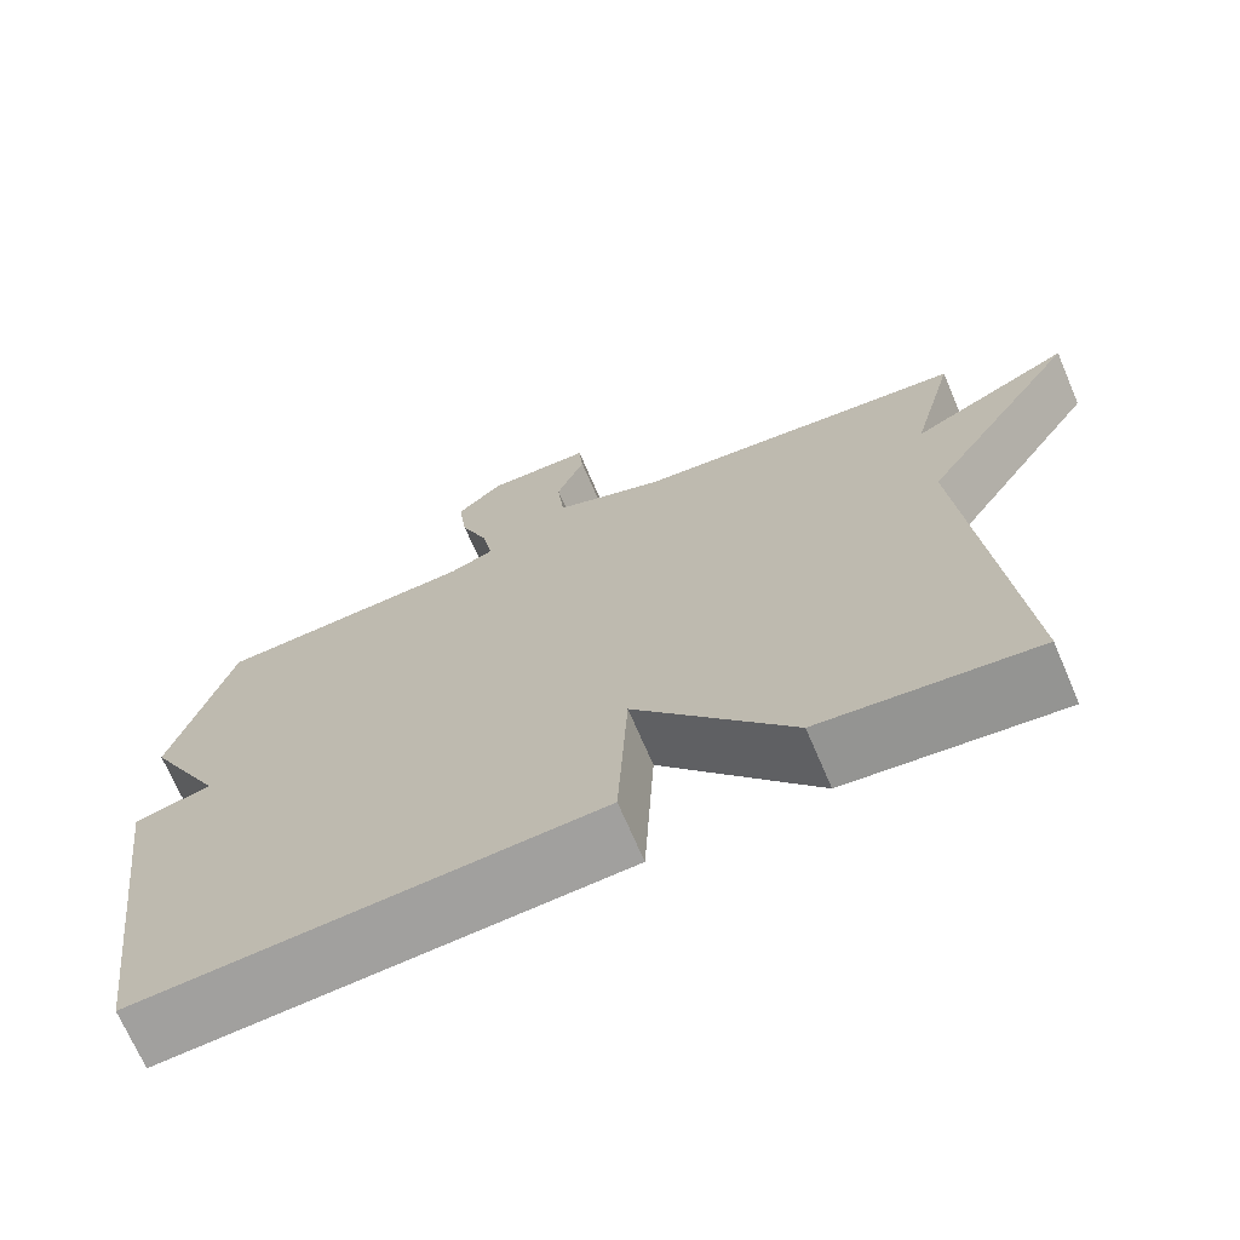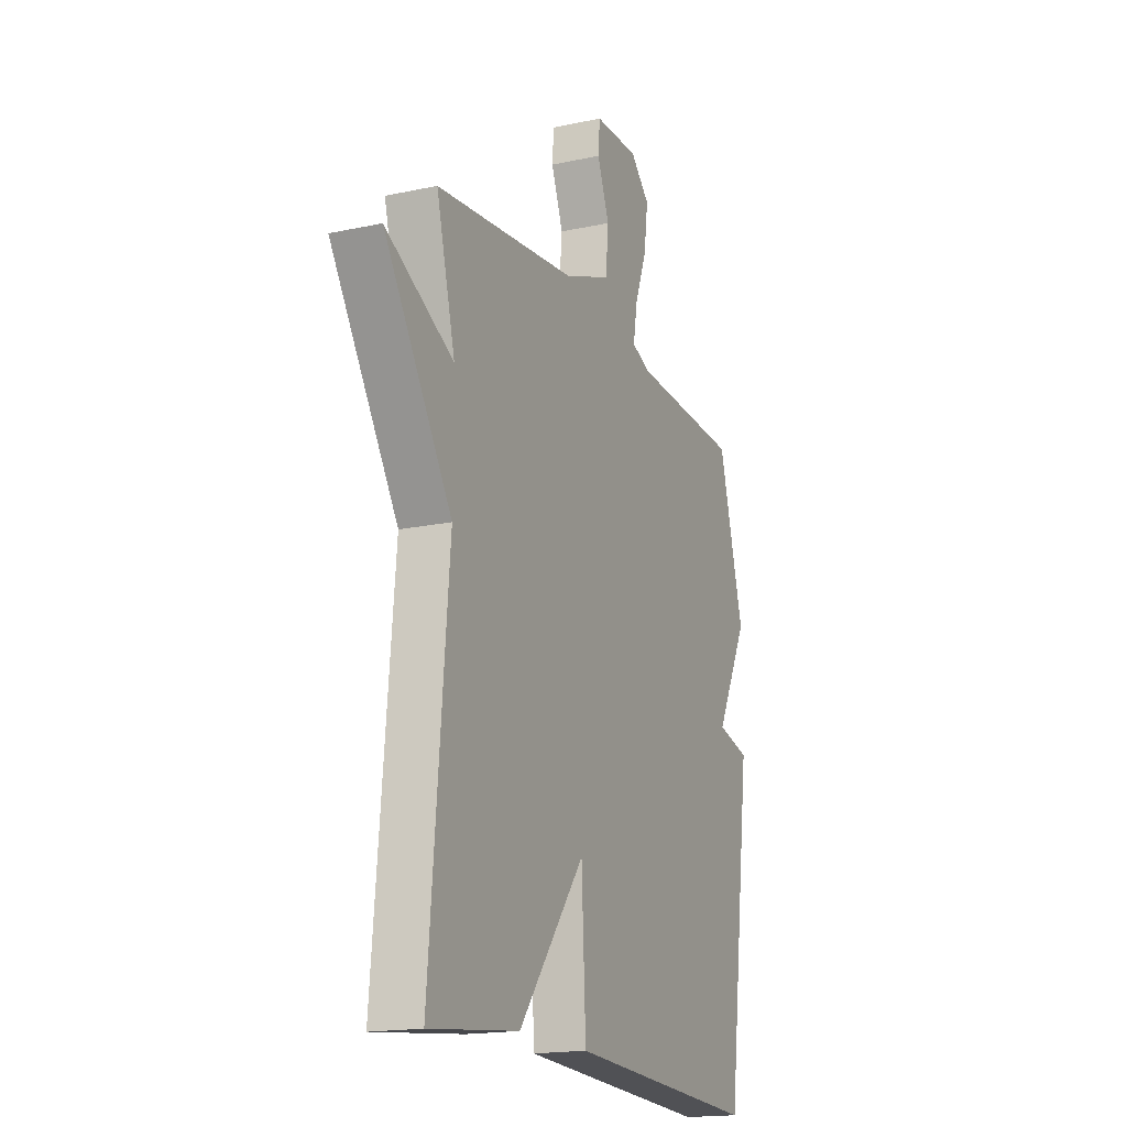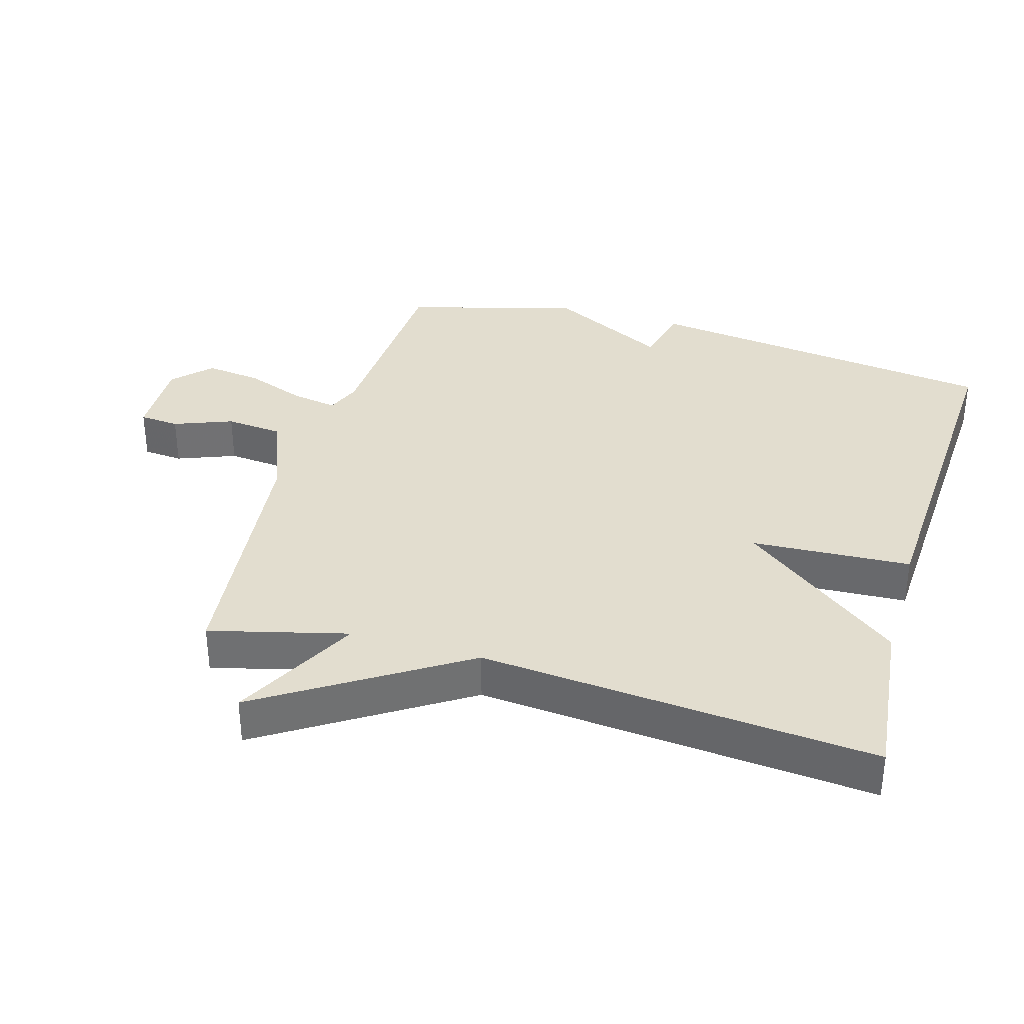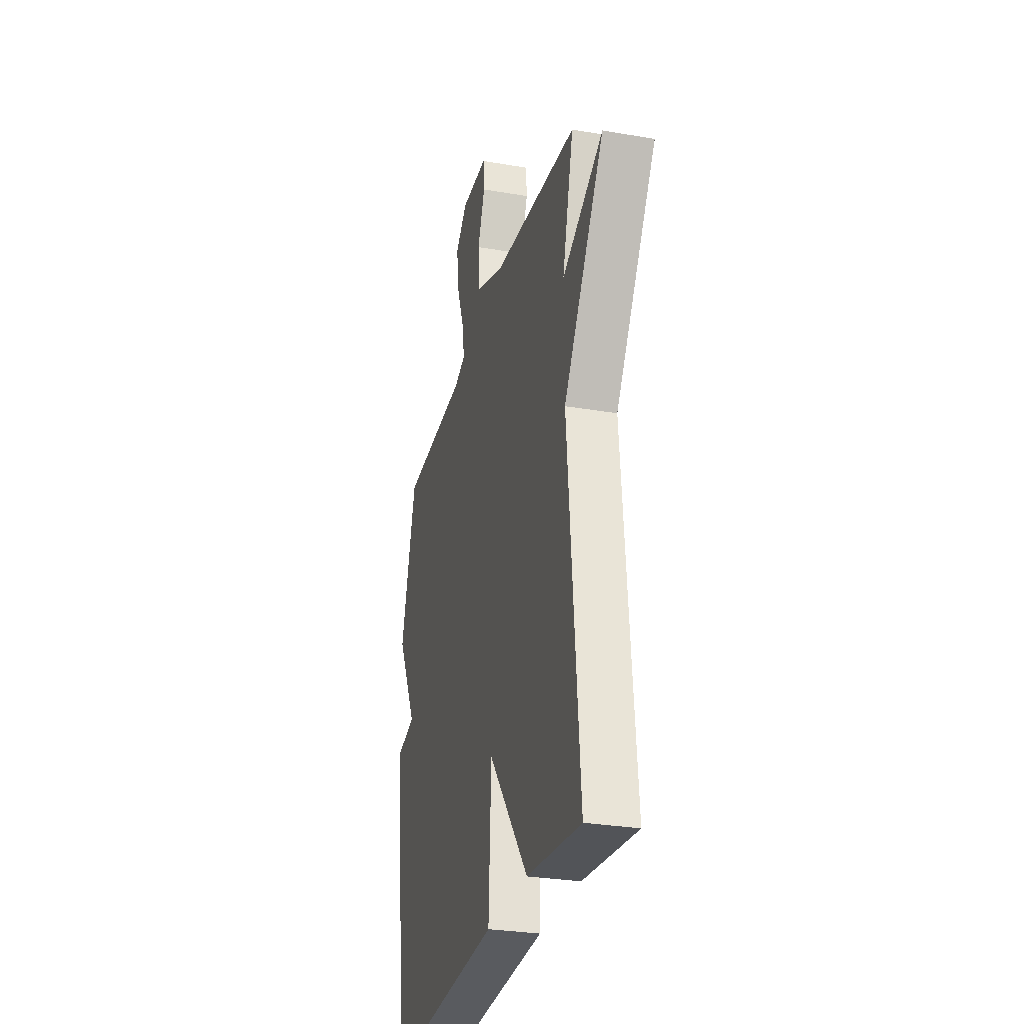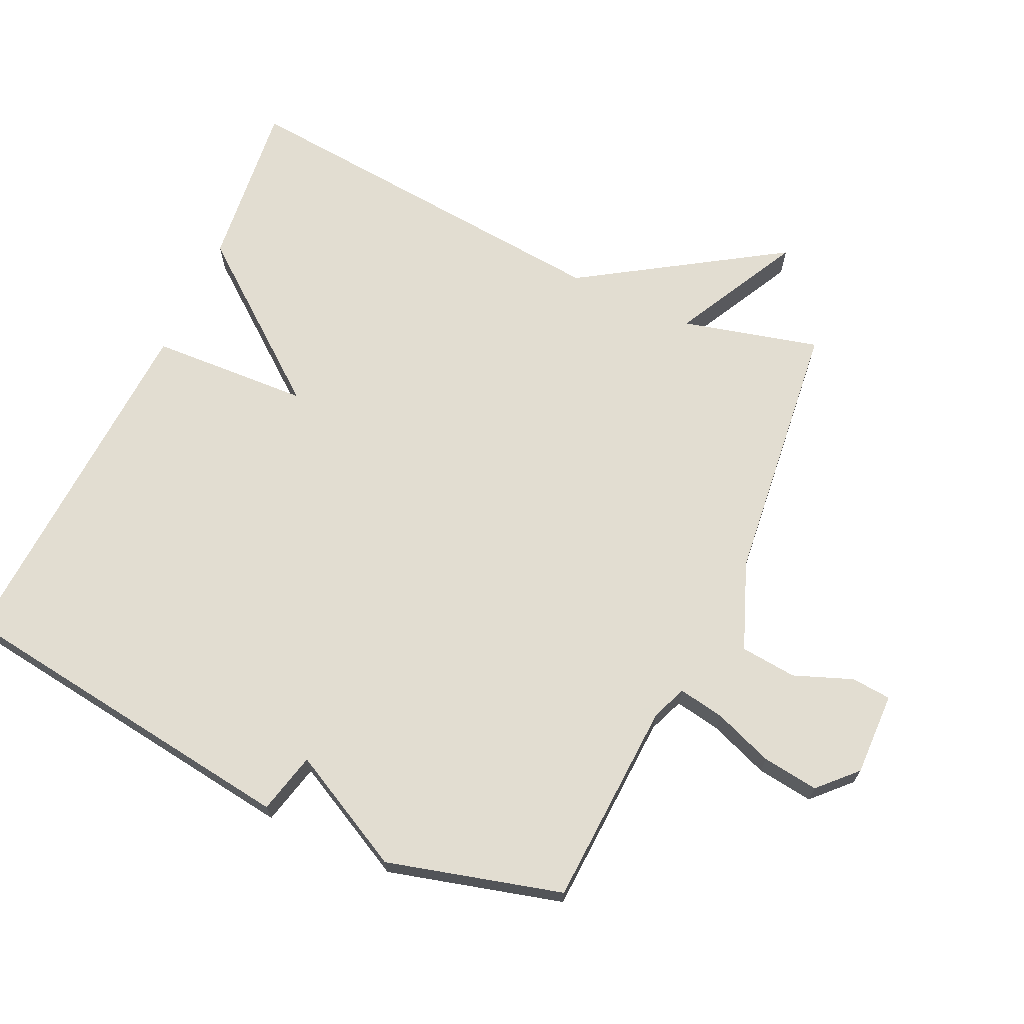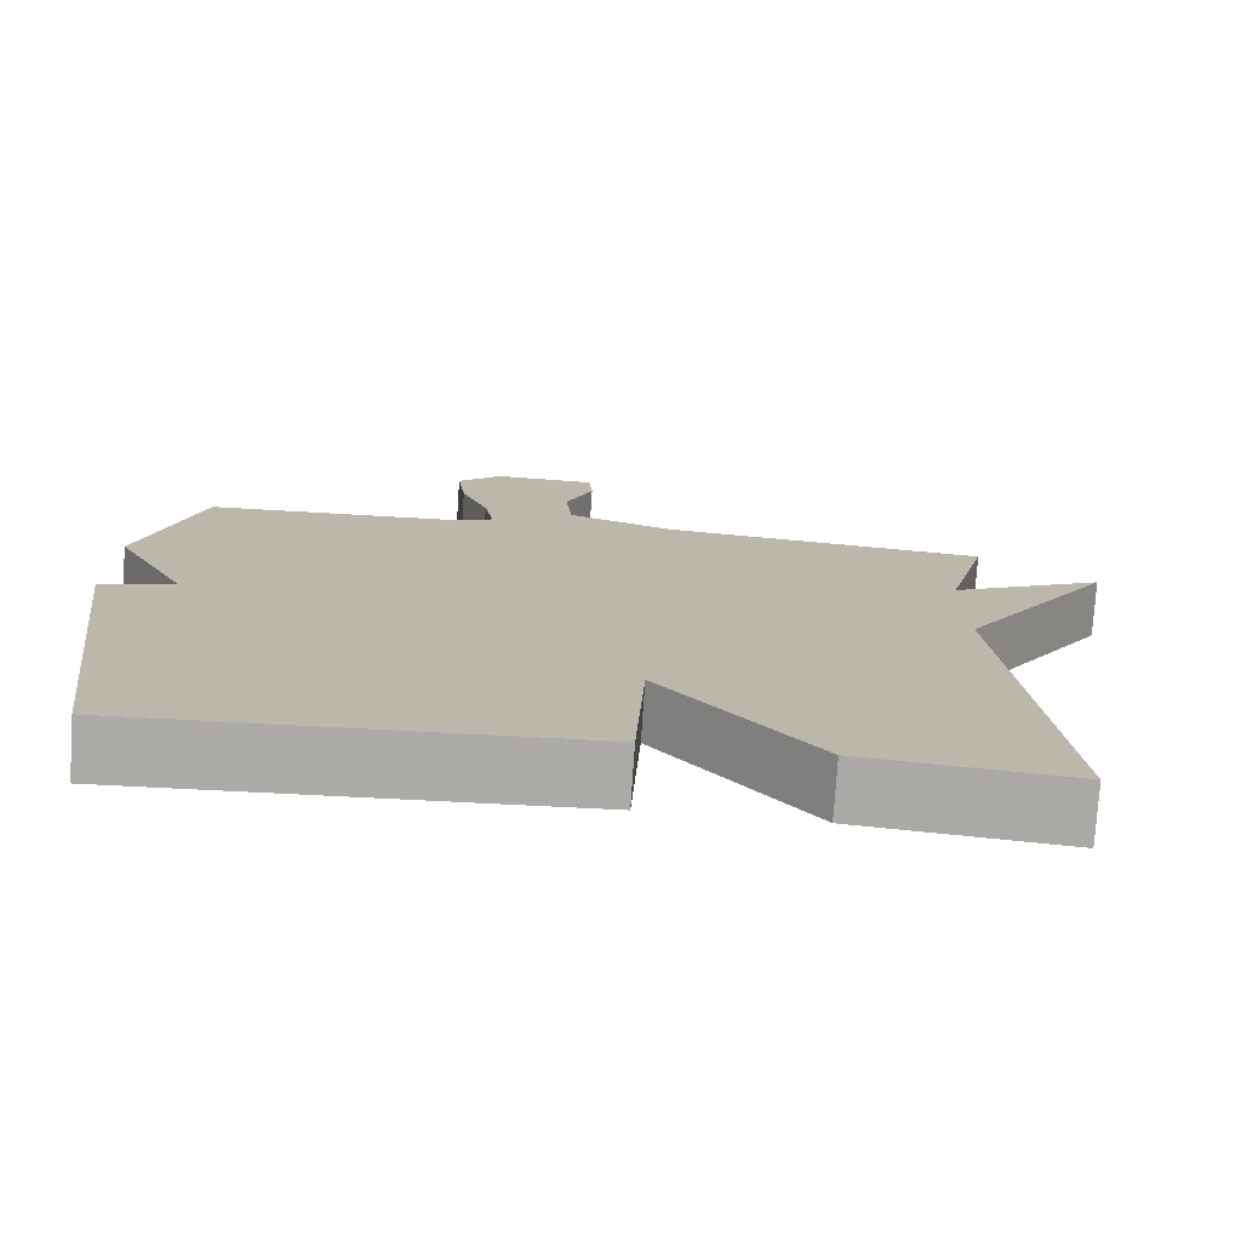
<metadata>
{"format":"obj","ext":"obj","renderer":"f3d","projection":"perspective","resolution":1024,"background":"white","views":[{"elev":-70.4,"azim":23.2,"up":"+Z"},{"elev":-17.5,"azim":113.1,"up":"+Z"},{"elev":35.0,"azim":106.2,"up":"+Y"},{"elev":-29.3,"azim":75.7,"up":"+Z"},{"elev":68.6,"azim":-65.1,"up":"+Y"},{"elev":-76.2,"azim":-3.8,"up":"+Z"}]}
</metadata>
<code>
v -0.5 0.07 -0.5
v -0.571 0.07 0.037
v -0.479 0.07 0.059
v -0.571 0.07 0.237
v -0.5 0.07 0.5
v -0.19 0.07 0.515
v -0.137 0.07 0.536
v -0.149 0.07 0.605
v -0.183 0.07 0.695
v -0.194 0.07 0.78
v -0.139 0.07 0.833
v -0.013 0.07 0.83
v -0.008 0.07 0.77
v -0.042 0.07 0.682
v -0.034 0.07 0.597
v 0.098 0.07 0.545
v 0.5 0.07 0.5
v 0.447 0.07 0.293
v 0.639 0.07 0.392
v 0.447 0.07 0.093
v 0.5 0.07 -0.5
v 0.246 0.07 -0.472
v 0.058 0.07 -0.232
v 0.046 0.07 -0.472
v -0.5 0 -0.5
v -0.571 0 0.037
v -0.479 0 0.059
v -0.571 0 0.237
v -0.5 0 0.5
v -0.19 0 0.515
v -0.137 0 0.536
v -0.149 0 0.605
v -0.183 0 0.695
v -0.194 0 0.78
v -0.139 0 0.833
v -0.013 0 0.83
v -0.008 0 0.77
v -0.042 0 0.682
v -0.034 0 0.597
v 0.098 0 0.545
v 0.5 0 0.5
v 0.447 0 0.293
v 0.639 0 0.392
v 0.447 0 0.093
v 0.5 0 -0.5
v 0.246 0 -0.472
v 0.058 0 -0.232
v 0.046 0 -0.472
f 1 2 3
f 24 1 3
f 23 24 3
f 20 21 22 23
f 18 19 20 23
f 23 3 4
f 18 23 4
f 17 18 4
f 16 17 4
f 15 16 4
f 12 13 14
f 11 12 14
f 10 11 14
f 9 10 14
f 8 9 14
f 7 8 14 15
f 4 5 6
f 4 6 7
f 4 7 15
f 27 26 25
f 27 25 48
f 27 48 47
f 47 46 45 44
f 47 44 43 42
f 28 27 47
f 28 47 42
f 28 42 41
f 28 41 40
f 28 40 39
f 38 37 36
f 38 36 35
f 38 35 34
f 38 34 33
f 38 33 32
f 39 38 32 31
f 30 29 28
f 31 30 28
f 39 31 28
f 1 25 26 2
f 2 26 27 3
f 3 27 28 4
f 4 28 29 5
f 5 29 30 6
f 6 30 31 7
f 7 31 32 8
f 8 32 33 9
f 9 33 34 10
f 10 34 35 11
f 11 35 36 12
f 12 36 37 13
f 13 37 38 14
f 14 38 39 15
f 15 39 40 16
f 16 40 41 17
f 17 41 42 18
f 18 42 43 19
f 19 43 44 20
f 20 44 45 21
f 21 45 46 22
f 22 46 47 23
f 23 47 48 24
f 24 48 25 1

</code>
